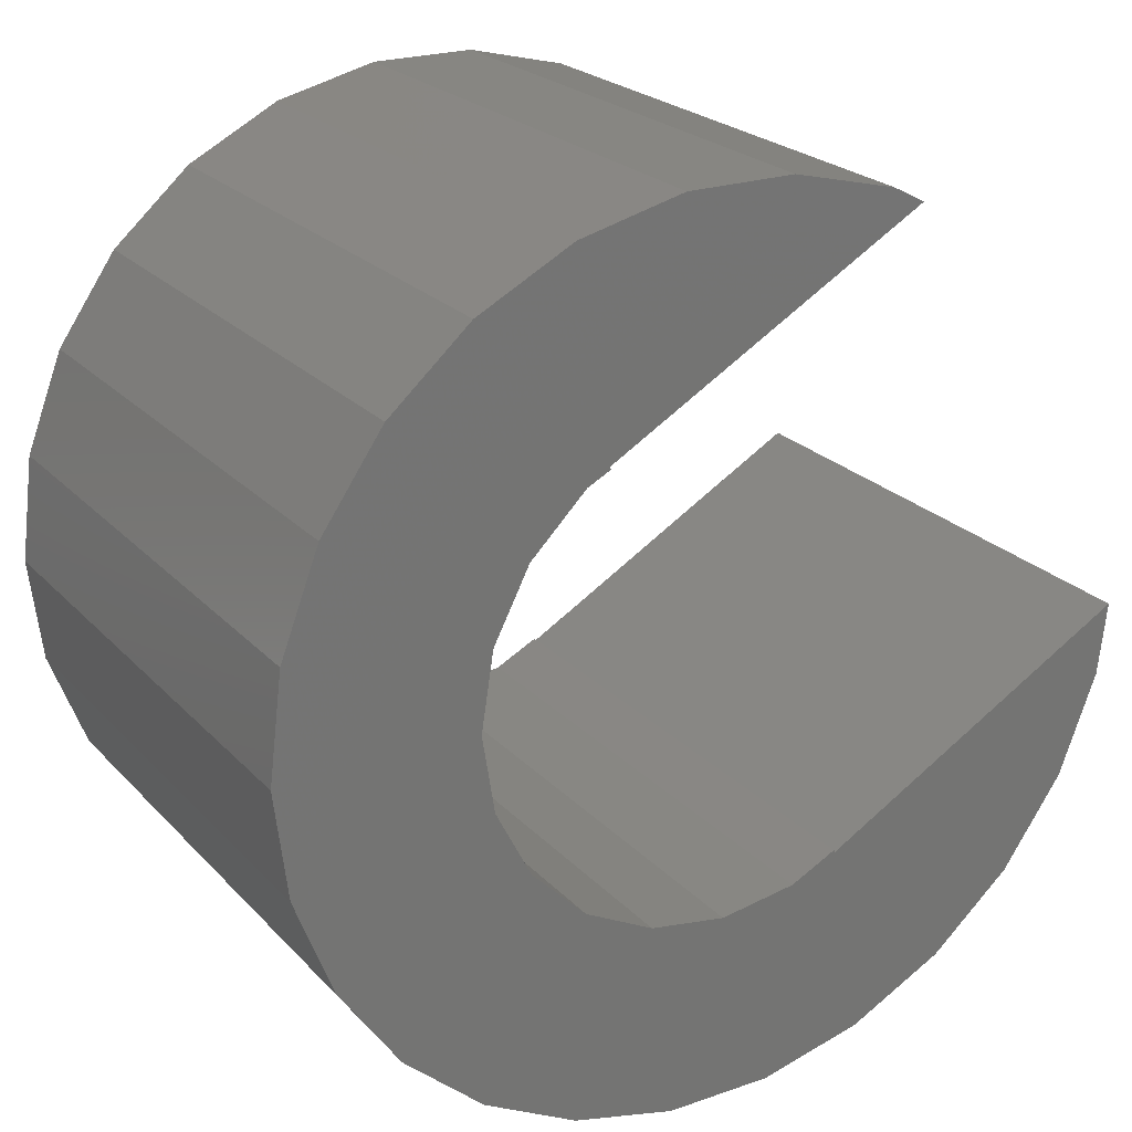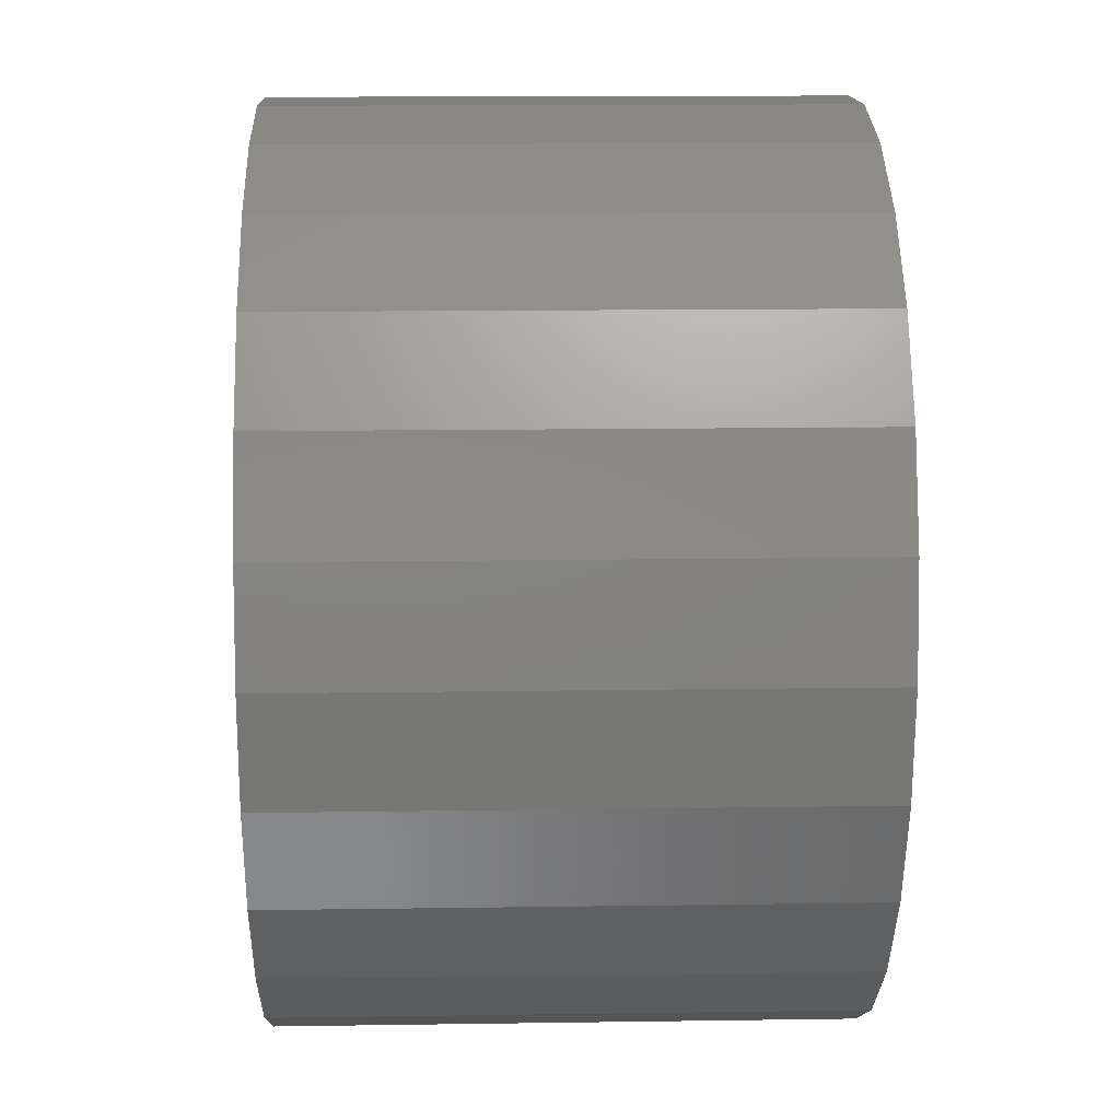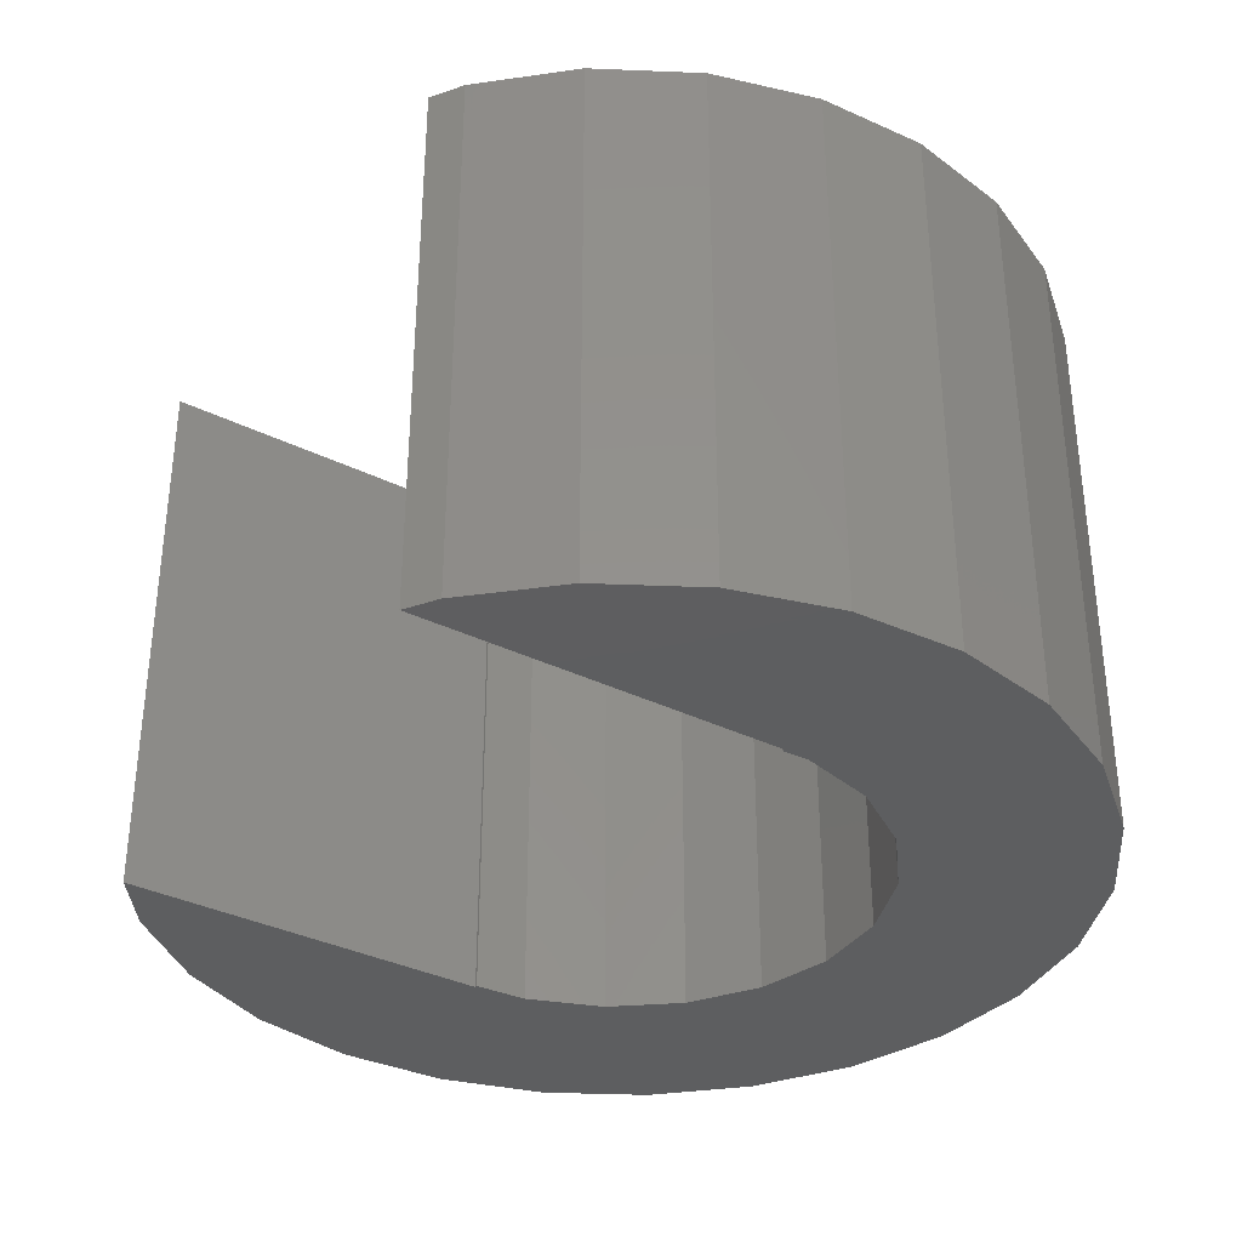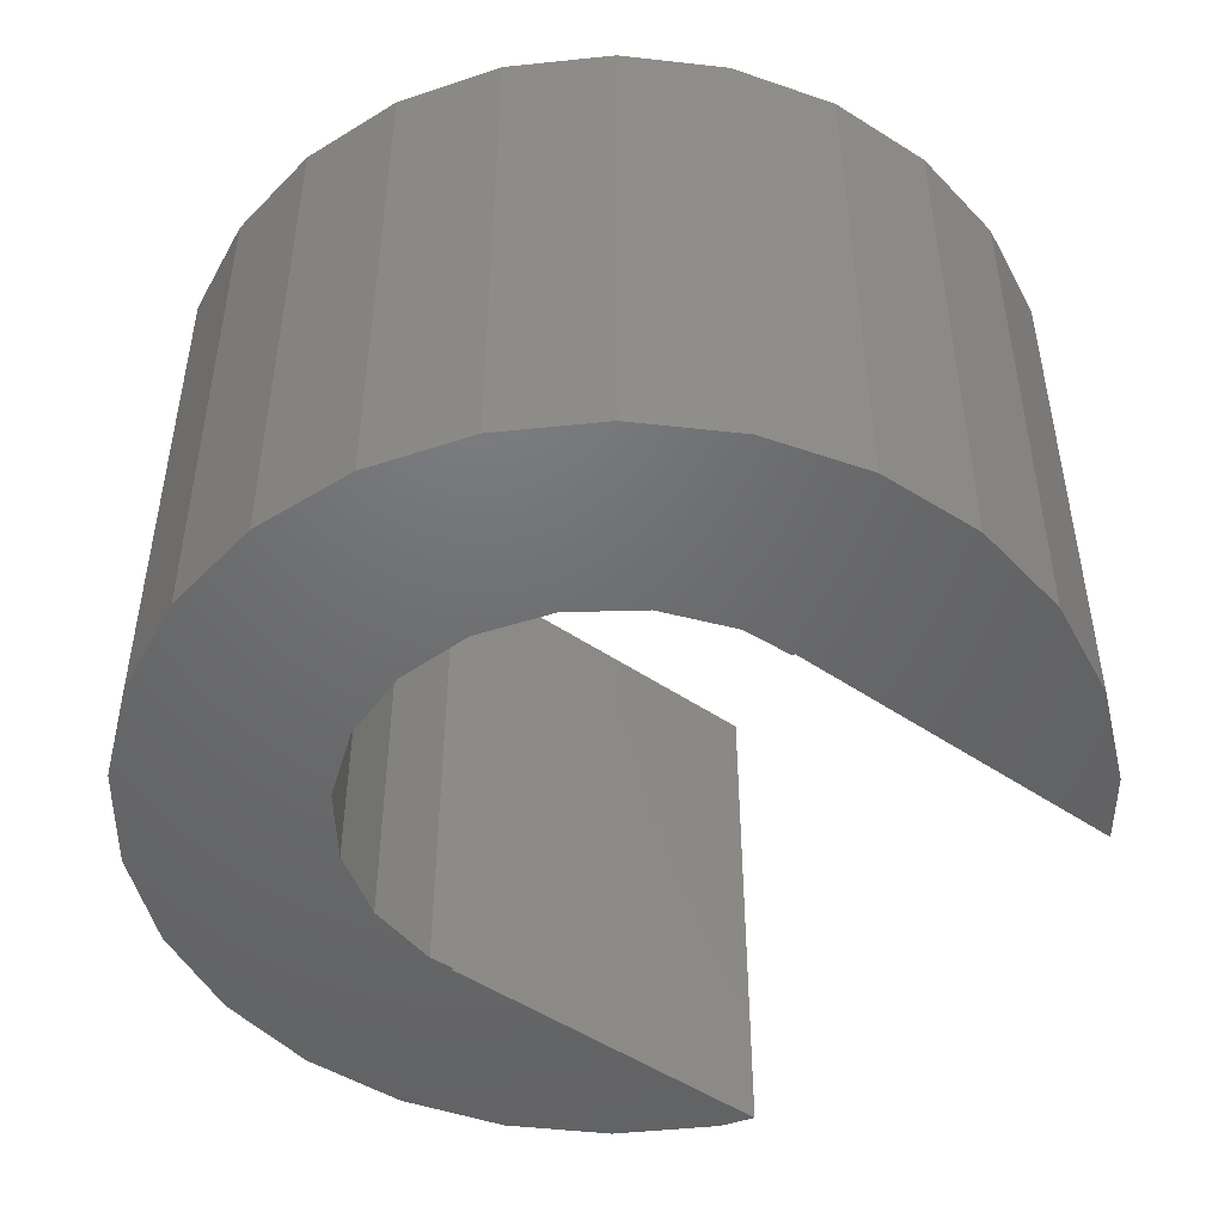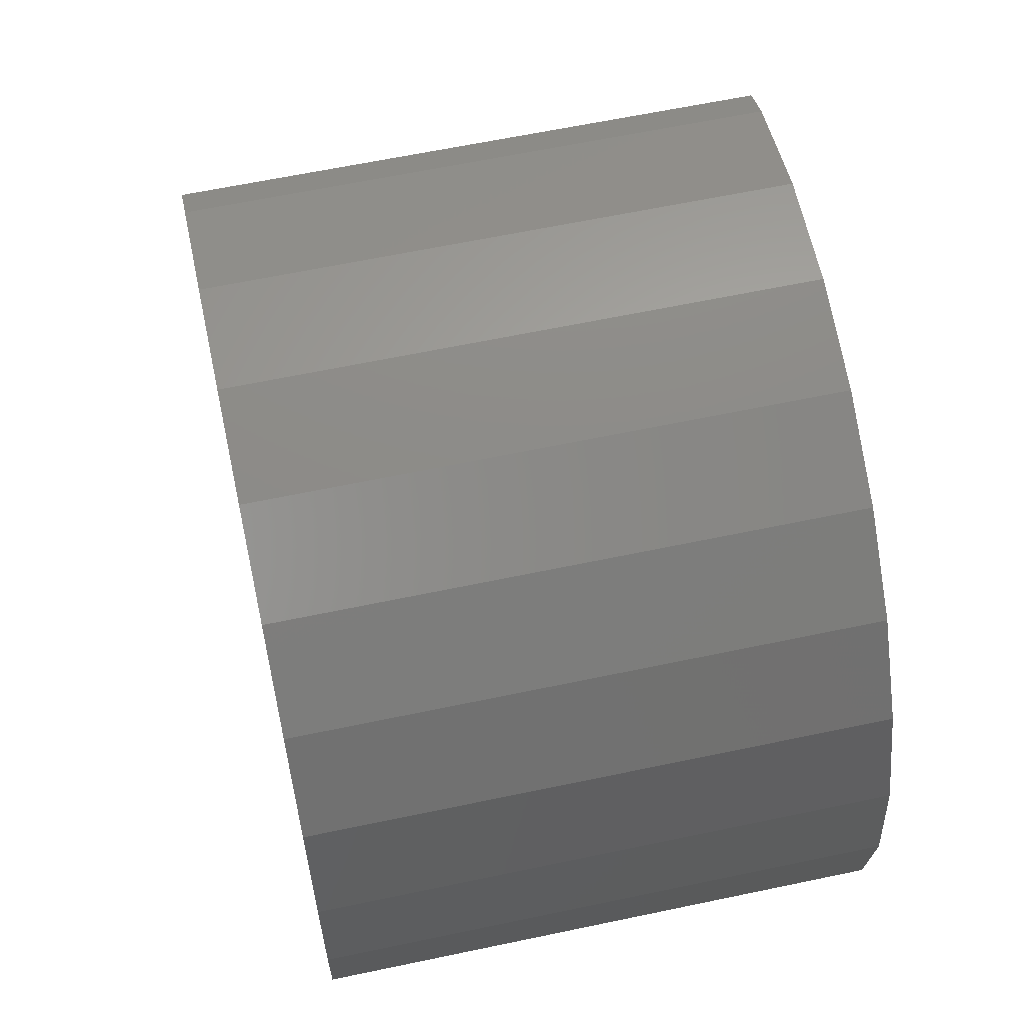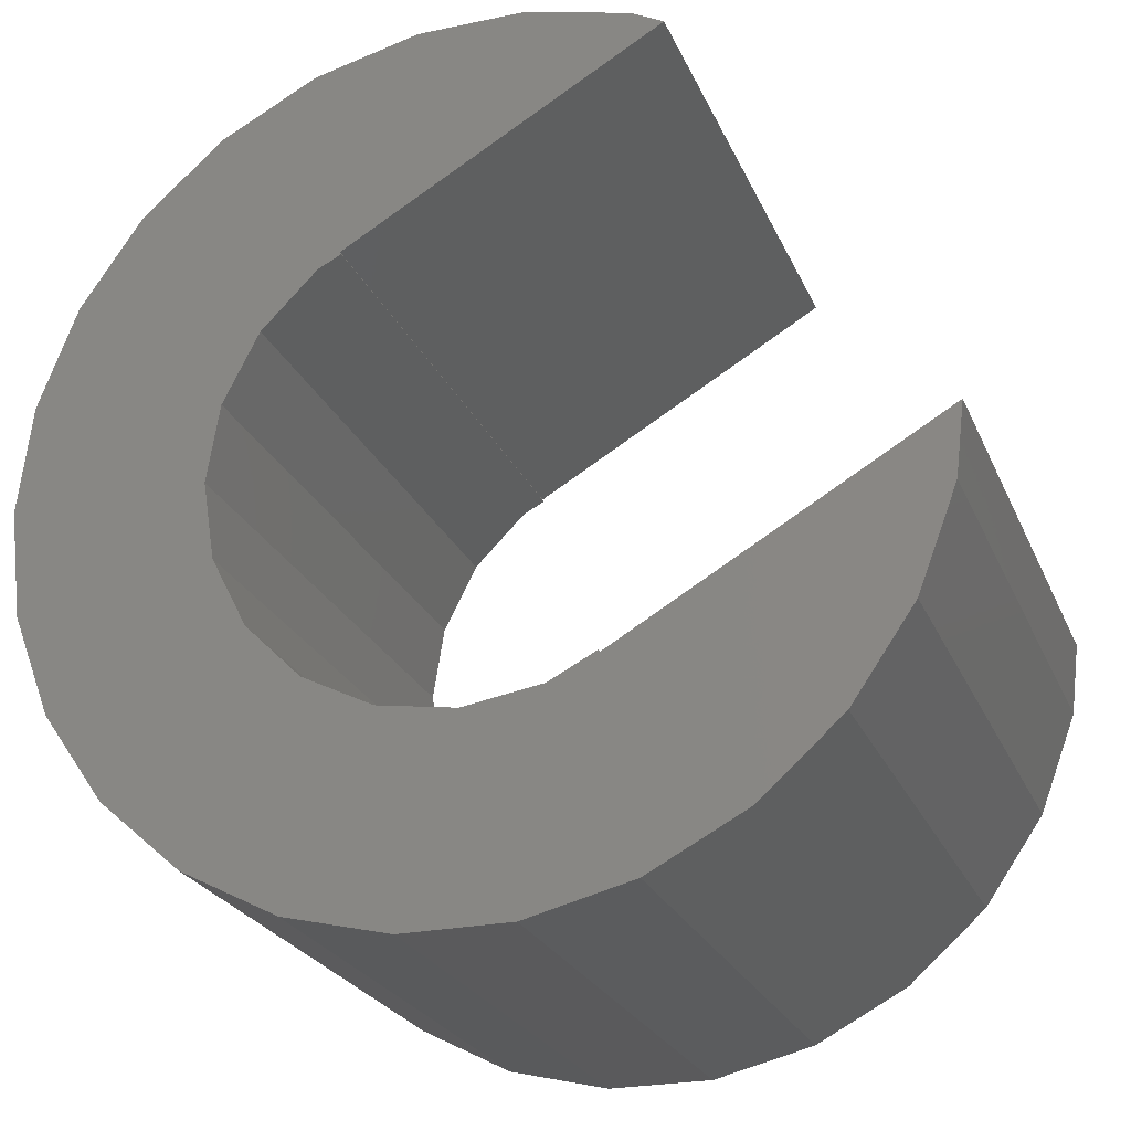
<metadata>
{"format":"stl","ext":"stl","renderer":"f3d","projection":"perspective","resolution":1024,"background":"white","views":[{"elev":22.9,"azim":-30.8,"up":"+Y"},{"elev":13.9,"azim":-91.9,"up":"+Y"},{"elev":-35.2,"azim":176.9,"up":"+Z"},{"elev":-48.5,"azim":-7.2,"up":"+Z"},{"elev":62.4,"azim":-102.1,"up":"+Y"},{"elev":-24.4,"azim":19.2,"up":"+Y"}]}
</metadata>
<code>
# stl→obj: 74 verts, 144 faces
v 58.02 -22.26 7.105e-15
v 57.33 -24.07 7.021e-15
v 58.18 -20.97 7.124e-15
v 56.24 -25.66 6.887e-15
v 54.79 -26.93 6.71e-15
v 53.09 -27.83 6.501e-15
v 51.21 -28.29 6.272e-15
v 49.29 -28.29 6.036e-15
v 47.41 -27.83 5.806e-15
v 50.25 -24.85 6.154e-15
v 45.71 -26.93 5.597e-15
v 48.86 -24.63 5.983e-15
v 44.26 -25.66 5.42e-15
v 47.6 -23.99 5.83e-15
v 43.17 -24.07 5.286e-15
v 46.61 -23 5.708e-15
v 42.48 -22.26 5.202e-15
v 45.97 -21.74 5.63e-15
v 42.25 -20.35 5.174e-15
v 45.75 -20.35 5.603e-15
v 42.48 -18.44 5.202e-15
v 46.61 -17.7 5.708e-15
v 43.17 -16.63 5.286e-15
v 47.6 -16.71 5.83e-15
v 44.26 -15.04 5.42e-15
v 47.99 -16.45 5.877e-15
v 45.71 -13.77 5.597e-15
v 48.02 -16.5 5.881e-15
v 45.97 -18.96 5.63e-15
v 51.64 -24.63 6.324e-15
v 52.47 -24.21 6.426e-15
v 52.49 -24.25 6.428e-15
v 47.41 -12.87 5.806e-15
v 49.29 -12.41 6.036e-15
v 51.21 -12.41 6.272e-15
v 53.09 -12.87 6.501e-15
v 53.67 -13.18 6.572e-15
v 58.18 -20.97 10
v 58.02 -22.26 10
v 52.49 -24.25 10
v 52.47 -24.21 10
v 51.64 -24.63 10
v 50.25 -24.85 10
v 48.86 -24.63 10
v 47.6 -23.99 10
v 46.61 -23 10
v 45.97 -21.74 10
v 45.75 -20.35 10
v 45.97 -18.96 10
v 46.61 -17.7 10
v 47.6 -16.71 10
v 48.02 -16.5 10
v 47.99 -16.45 10
v 53.67 -13.18 10
v 53.09 -12.87 10
v 51.21 -12.41 10
v 49.29 -12.41 10
v 47.41 -12.87 10
v 45.71 -13.77 10
v 44.26 -15.04 10
v 43.17 -16.63 10
v 42.48 -18.44 10
v 42.25 -20.35 10
v 42.48 -22.26 10
v 43.17 -24.07 10
v 44.26 -25.66 10
v 45.71 -26.93 10
v 47.41 -27.83 10
v 49.29 -28.29 10
v 51.21 -28.29 10
v 53.09 -27.83 10
v 54.79 -26.93 10
v 56.24 -25.66 10
v 57.33 -24.07 10
f 1 2 3
f 3 2 4
f 3 4 5
f 3 5 6
f 3 6 7
f 3 7 8
f 3 8 9
f 10 9 11
f 12 11 13
f 14 13 15
f 16 15 17
f 18 17 19
f 20 19 21
f 22 21 23
f 24 23 25
f 26 25 27
f 28 25 26
f 24 25 28
f 22 23 24
f 29 21 22
f 20 21 29
f 18 19 20
f 16 17 18
f 14 15 16
f 12 13 14
f 10 11 12
f 30 9 10
f 31 9 30
f 32 9 31
f 3 9 32
f 26 27 33
f 26 33 34
f 26 34 35
f 26 35 36
f 26 36 37
f 38 39 1
f 3 38 1
f 3 32 38
f 38 32 40
f 40 32 31
f 41 40 31
f 31 30 41
f 41 30 42
f 30 10 42
f 42 10 43
f 10 12 43
f 43 12 44
f 12 14 44
f 44 14 45
f 14 16 45
f 45 16 46
f 46 16 18
f 47 46 18
f 47 18 20
f 48 47 20
f 49 48 20
f 29 49 20
f 50 49 29
f 22 50 29
f 51 50 22
f 24 51 22
f 52 51 24
f 28 52 24
f 52 28 26
f 53 52 26
f 54 53 26
f 37 54 26
f 37 36 54
f 54 36 55
f 36 35 55
f 55 35 56
f 35 34 56
f 56 34 57
f 34 33 57
f 57 33 58
f 33 27 58
f 58 27 59
f 27 25 59
f 59 25 60
f 25 23 60
f 60 23 61
f 23 21 61
f 61 21 62
f 21 19 62
f 62 19 63
f 63 19 64
f 64 19 17
f 64 17 65
f 65 17 15
f 65 15 66
f 66 15 13
f 67 66 13
f 11 67 13
f 68 67 11
f 9 68 11
f 69 68 9
f 8 69 9
f 70 69 8
f 7 70 8
f 71 70 7
f 6 71 7
f 72 71 6
f 5 72 6
f 73 72 5
f 4 73 5
f 74 73 4
f 2 74 4
f 39 74 2
f 1 39 2
f 42 40 41
f 43 67 42
f 42 68 40
f 38 40 68
f 44 65 43
f 45 64 44
f 46 63 45
f 47 61 46
f 48 60 47
f 49 59 48
f 50 57 49
f 51 56 50
f 52 53 51
f 53 55 51
f 54 55 53
f 55 56 51
f 56 57 50
f 57 58 49
f 58 59 49
f 59 60 48
f 60 61 47
f 61 62 46
f 62 63 46
f 63 64 45
f 64 65 44
f 65 66 43
f 66 67 43
f 67 68 42
f 68 69 38
f 69 70 38
f 70 71 38
f 71 72 38
f 72 73 38
f 73 74 38
f 74 39 38

</code>
